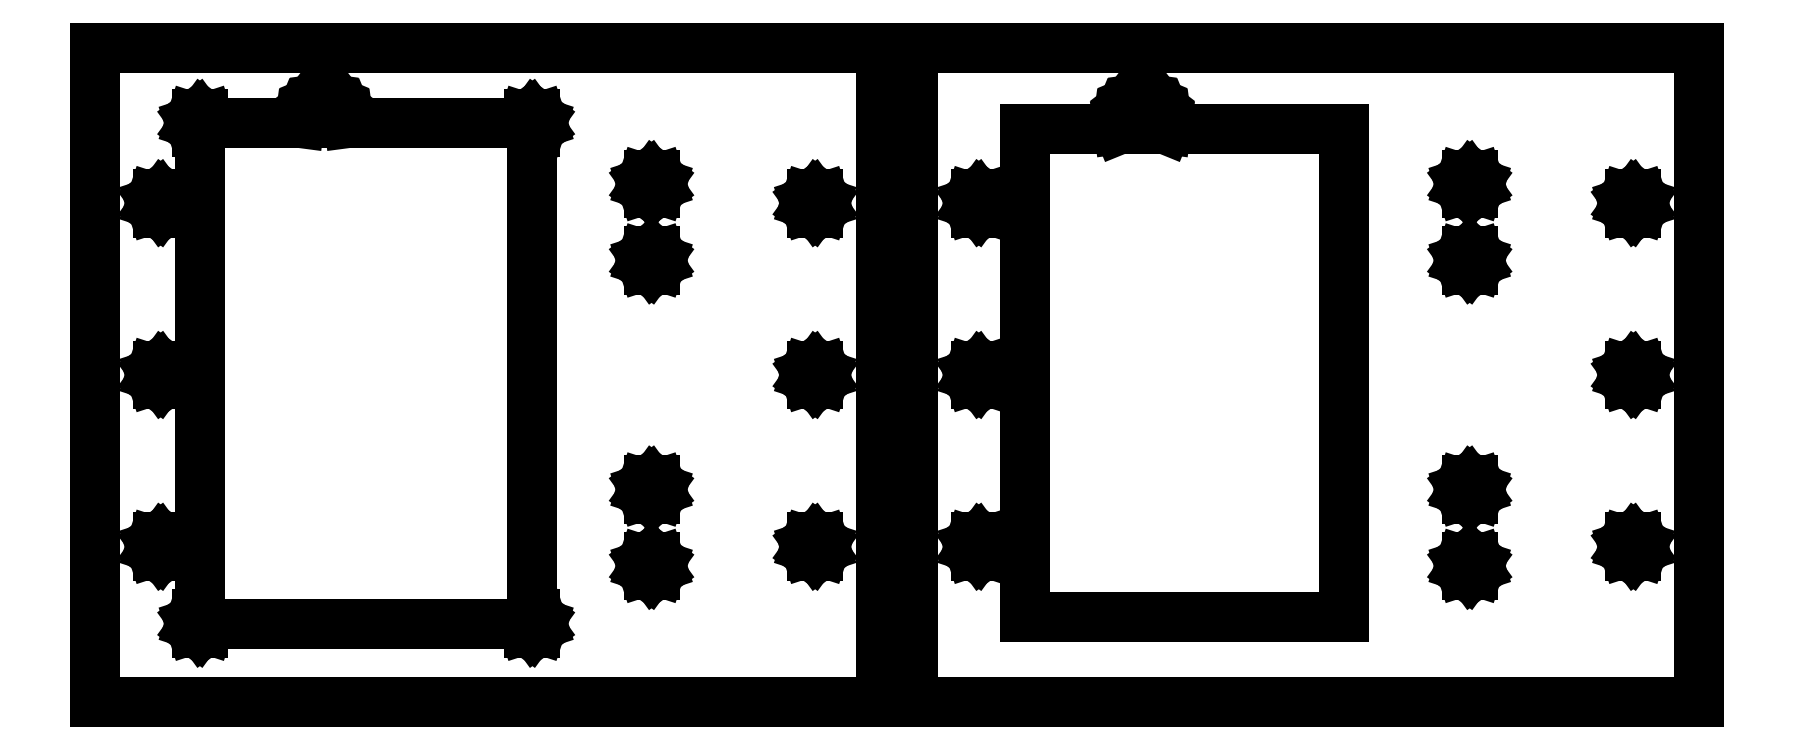
<metadata>
{"format":"dxf","ext":"dxf","renderer":"ezdxf+matplotlib","layout":"modelspace","background":"white","min_lineweight":24,"dpi":150}
</metadata>
<code>
0
SECTION
2
ENTITIES
0
LINE
8
0
10
240
20
200
11
0
21
200
0
LINE
8
0
10
0
20
200
11
0
21
0
0
LINE
8
0
10
0
20
0
11
240
21
0
0
LINE
8
0
10
240
20
0
11
240
21
200
0
LINE
8
0
10
31.07
20
21.15
11
29.57
21
22.24
0
LINE
8
0
10
29.57
20
22.24
11
29
21
24
0
LINE
8
0
10
29
20
24
11
29.57
21
25.76
0
LINE
8
0
10
29.57
20
25.76
11
31.07
21
26.85
0
LINE
8
0
10
31.07
20
26.85
11
32
21
26.85
0
LINE
8
0
10
32
20
26.85
11
32
21
174.2
0
LINE
8
0
10
32
20
174.2
11
31.07
21
174.2
0
LINE
8
0
10
31.07
20
174.2
11
29.57
21
175.3
0
LINE
8
0
10
29.57
20
175.3
11
29
21
177
0
LINE
8
0
10
29
20
177
11
29.57
21
178.8
0
LINE
8
0
10
29.57
20
178.8
11
31.07
21
179.9
0
LINE
8
0
10
31.07
20
179.9
11
32.93
21
179.9
0
LINE
8
0
10
32.93
20
179.9
11
34.43
21
178.8
0
LINE
8
0
10
34.43
20
178.8
11
35
21
177
0
LINE
8
0
10
35
20
177
11
62.5
21
177
0
LINE
8
0
10
62.5
20
177
11
62.76
21
179
0
LINE
8
0
10
62.76
20
179
11
63.5
21
180.8
0
LINE
8
0
10
63.5
20
180.8
11
64.7
21
182.3
0
LINE
8
0
10
64.7
20
182.3
11
66.25
21
183.5
0
LINE
8
0
10
66.25
20
183.5
11
68.06
21
184.3
0
LINE
8
0
10
68.06
20
184.3
11
70
21
184.5
0
LINE
8
0
10
70
20
184.5
11
71.94
21
184.3
0
LINE
8
0
10
71.94
20
184.3
11
73.75
21
183.5
0
LINE
8
0
10
73.75
20
183.5
11
75.3
21
182.3
0
LINE
8
0
10
75.3
20
182.3
11
76.5
21
180.8
0
LINE
8
0
10
76.5
20
180.8
11
77.24
21
179
0
LINE
8
0
10
77.24
20
179
11
77.5
21
177
0
LINE
8
0
10
77.5
20
177
11
130.6
21
177
0
LINE
8
0
10
130.6
20
177
11
131.2
21
178.8
0
LINE
8
0
10
131.2
20
178.8
11
132.7
21
179.9
0
LINE
8
0
10
132.7
20
179.9
11
134.5
21
179.9
0
LINE
8
0
10
134.5
20
179.9
11
136
21
178.8
0
LINE
8
0
10
136
20
178.8
11
136.6
21
177
0
LINE
8
0
10
136.6
20
177
11
136
21
175.3
0
LINE
8
0
10
136
20
175.3
11
134.5
21
174.2
0
LINE
8
0
10
134.5
20
174.2
11
133.6
21
174.2
0
LINE
8
0
10
133.6
20
174.2
11
133.6
21
26.85
0
LINE
8
0
10
133.6
20
26.85
11
134.5
21
26.85
0
LINE
8
0
10
134.5
20
26.85
11
136
21
25.76
0
LINE
8
0
10
136
20
25.76
11
136.6
21
24
0
LINE
8
0
10
136.6
20
24
11
136
21
22.24
0
LINE
8
0
10
136
20
22.24
11
134.5
21
21.15
0
LINE
8
0
10
134.5
20
21.15
11
132.7
21
21.15
0
LINE
8
0
10
132.7
20
21.15
11
131.2
21
22.24
0
LINE
8
0
10
131.2
20
22.24
11
130.6
21
24
0
LINE
8
0
10
130.6
20
24
11
35
21
24
0
LINE
8
0
10
35
20
24
11
34.43
21
22.24
0
LINE
8
0
10
34.43
20
22.24
11
32.93
21
21.15
0
LINE
8
0
10
32.93
20
21.15
11
31.07
21
21.15
0
LINE
8
0
10
169.1
20
155.5
11
167.6
21
156.6
0
LINE
8
0
10
167.6
20
156.6
11
167
21
158.3
0
LINE
8
0
10
167
20
158.3
11
167.6
21
160.1
0
LINE
8
0
10
167.6
20
160.1
11
169.1
21
161.2
0
LINE
8
0
10
169.1
20
161.2
11
170.9
21
161.2
0
LINE
8
0
10
170.9
20
161.2
11
172.4
21
160.1
0
LINE
8
0
10
172.4
20
160.1
11
173
21
158.3
0
LINE
8
0
10
173
20
158.3
11
172.4
21
156.6
0
LINE
8
0
10
172.4
20
156.6
11
170.9
21
155.5
0
LINE
8
0
10
170.9
20
155.5
11
169.1
21
155.5
0
LINE
8
0
10
19.07
20
149.6
11
17.57
21
150.7
0
LINE
8
0
10
17.57
20
150.7
11
17
21
152.5
0
LINE
8
0
10
17
20
152.5
11
17.57
21
154.3
0
LINE
8
0
10
17.57
20
154.3
11
19.07
21
155.4
0
LINE
8
0
10
19.07
20
155.4
11
20.93
21
155.4
0
LINE
8
0
10
20.93
20
155.4
11
22.43
21
154.3
0
LINE
8
0
10
22.43
20
154.3
11
23
21
152.5
0
LINE
8
0
10
23
20
152.5
11
22.43
21
150.7
0
LINE
8
0
10
22.43
20
150.7
11
20.93
21
149.6
0
LINE
8
0
10
20.93
20
149.6
11
19.07
21
149.6
0
LINE
8
0
10
219.1
20
149.6
11
217.6
21
150.7
0
LINE
8
0
10
217.6
20
150.7
11
217
21
152.5
0
LINE
8
0
10
217
20
152.5
11
217.6
21
154.3
0
LINE
8
0
10
217.6
20
154.3
11
219.1
21
155.4
0
LINE
8
0
10
219.1
20
155.4
11
220.9
21
155.4
0
LINE
8
0
10
220.9
20
155.4
11
222.4
21
154.3
0
LINE
8
0
10
222.4
20
154.3
11
223
21
152.5
0
LINE
8
0
10
223
20
152.5
11
222.4
21
150.7
0
LINE
8
0
10
222.4
20
150.7
11
220.9
21
149.6
0
LINE
8
0
10
220.9
20
149.6
11
219.1
21
149.6
0
LINE
8
0
10
169.1
20
132.1
11
167.6
21
133.2
0
LINE
8
0
10
167.6
20
133.2
11
167
21
135
0
LINE
8
0
10
167
20
135
11
167.6
21
136.8
0
LINE
8
0
10
167.6
20
136.8
11
169.1
21
137.9
0
LINE
8
0
10
169.1
20
137.9
11
170.9
21
137.9
0
LINE
8
0
10
170.9
20
137.9
11
172.4
21
136.8
0
LINE
8
0
10
172.4
20
136.8
11
173
21
135
0
LINE
8
0
10
173
20
135
11
172.4
21
133.2
0
LINE
8
0
10
172.4
20
133.2
11
170.9
21
132.1
0
LINE
8
0
10
170.9
20
132.1
11
169.1
21
132.1
0
LINE
8
0
10
219.1
20
97.15
11
217.6
21
98.24
0
LINE
8
0
10
217.6
20
98.24
11
217
21
100
0
LINE
8
0
10
217
20
100
11
217.6
21
101.8
0
LINE
8
0
10
217.6
20
101.8
11
219.1
21
102.9
0
LINE
8
0
10
219.1
20
102.9
11
220.9
21
102.9
0
LINE
8
0
10
220.9
20
102.9
11
222.4
21
101.8
0
LINE
8
0
10
222.4
20
101.8
11
223
21
100
0
LINE
8
0
10
223
20
100
11
222.4
21
98.24
0
LINE
8
0
10
222.4
20
98.24
11
220.9
21
97.15
0
LINE
8
0
10
220.9
20
97.15
11
219.1
21
97.15
0
LINE
8
0
10
19.07
20
97.15
11
17.57
21
98.24
0
LINE
8
0
10
17.57
20
98.24
11
17
21
100
0
LINE
8
0
10
17
20
100
11
17.57
21
101.8
0
LINE
8
0
10
17.57
20
101.8
11
19.07
21
102.9
0
LINE
8
0
10
19.07
20
102.9
11
20.93
21
102.9
0
LINE
8
0
10
20.93
20
102.9
11
22.43
21
101.8
0
LINE
8
0
10
22.43
20
101.8
11
23
21
100
0
LINE
8
0
10
23
20
100
11
22.43
21
98.24
0
LINE
8
0
10
22.43
20
98.24
11
20.93
21
97.15
0
LINE
8
0
10
20.93
20
97.15
11
19.07
21
97.15
0
LINE
8
0
10
169.1
20
62.15
11
167.6
21
63.24
0
LINE
8
0
10
167.6
20
63.24
11
167
21
65
0
LINE
8
0
10
167
20
65
11
167.6
21
66.76
0
LINE
8
0
10
167.6
20
66.76
11
169.1
21
67.85
0
LINE
8
0
10
169.1
20
67.85
11
170.9
21
67.85
0
LINE
8
0
10
170.9
20
67.85
11
172.4
21
66.76
0
LINE
8
0
10
172.4
20
66.76
11
173
21
65
0
LINE
8
0
10
173
20
65
11
172.4
21
63.24
0
LINE
8
0
10
172.4
20
63.24
11
170.9
21
62.15
0
LINE
8
0
10
170.9
20
62.15
11
169.1
21
62.15
0
LINE
8
0
10
219.1
20
44.65
11
217.6
21
45.74
0
LINE
8
0
10
217.6
20
45.74
11
217
21
47.5
0
LINE
8
0
10
217
20
47.5
11
217.6
21
49.26
0
LINE
8
0
10
217.6
20
49.26
11
219.1
21
50.35
0
LINE
8
0
10
219.1
20
50.35
11
220.9
21
50.35
0
LINE
8
0
10
220.9
20
50.35
11
222.4
21
49.26
0
LINE
8
0
10
222.4
20
49.26
11
223
21
47.5
0
LINE
8
0
10
223
20
47.5
11
222.4
21
45.74
0
LINE
8
0
10
222.4
20
45.74
11
220.9
21
44.65
0
LINE
8
0
10
220.9
20
44.65
11
219.1
21
44.65
0
LINE
8
0
10
19.07
20
44.65
11
17.57
21
45.74
0
LINE
8
0
10
17.57
20
45.74
11
17
21
47.5
0
LINE
8
0
10
17
20
47.5
11
17.57
21
49.26
0
LINE
8
0
10
17.57
20
49.26
11
19.07
21
50.35
0
LINE
8
0
10
19.07
20
50.35
11
20.93
21
50.35
0
LINE
8
0
10
20.93
20
50.35
11
22.43
21
49.26
0
LINE
8
0
10
22.43
20
49.26
11
23
21
47.5
0
LINE
8
0
10
23
20
47.5
11
22.43
21
45.74
0
LINE
8
0
10
22.43
20
45.74
11
20.93
21
44.65
0
LINE
8
0
10
20.93
20
44.65
11
19.07
21
44.65
0
LINE
8
0
10
169.1
20
38.81
11
167.6
21
39.9
0
LINE
8
0
10
167.6
20
39.9
11
167
21
41.67
0
LINE
8
0
10
167
20
41.67
11
167.6
21
43.43
0
LINE
8
0
10
167.6
20
43.43
11
169.1
21
44.52
0
LINE
8
0
10
169.1
20
44.52
11
170.9
21
44.52
0
LINE
8
0
10
170.9
20
44.52
11
172.4
21
43.43
0
LINE
8
0
10
172.4
20
43.43
11
173
21
41.67
0
LINE
8
0
10
173
20
41.67
11
172.4
21
39.9
0
LINE
8
0
10
172.4
20
39.9
11
170.9
21
38.81
0
LINE
8
0
10
170.9
20
38.81
11
169.1
21
38.81
0
LINE
8
0
10
490
20
200
11
250
21
200
0
LINE
8
0
10
250
20
200
11
250
21
0
0
LINE
8
0
10
250
20
0
11
490
21
0
0
LINE
8
0
10
490
20
0
11
490
21
200
0
LINE
8
0
10
284
20
26
11
284
21
175
0
LINE
8
0
10
284
20
175
11
312.8
21
175
0
LINE
8
0
10
312.8
20
175
11
312.8
21
175.1
0
LINE
8
0
10
312.8
20
175.1
11
312.5
21
177
0
LINE
8
0
10
312.5
20
177
11
312.8
21
179
0
LINE
8
0
10
312.8
20
179
11
313.5
21
180.8
0
LINE
8
0
10
313.5
20
180.8
11
314.7
21
182.3
0
LINE
8
0
10
314.7
20
182.3
11
316.2
21
183.5
0
LINE
8
0
10
316.2
20
183.5
11
318.1
21
184.3
0
LINE
8
0
10
318.1
20
184.3
11
320
21
184.5
0
LINE
8
0
10
320
20
184.5
11
321.9
21
184.3
0
LINE
8
0
10
321.9
20
184.3
11
323.8
21
183.5
0
LINE
8
0
10
323.8
20
183.5
11
325.3
21
182.3
0
LINE
8
0
10
325.3
20
182.3
11
326.5
21
180.8
0
LINE
8
0
10
326.5
20
180.8
11
327.2
21
179
0
LINE
8
0
10
327.2
20
179
11
327.5
21
177
0
LINE
8
0
10
327.5
20
177
11
327.2
21
175.1
0
LINE
8
0
10
327.2
20
175.1
11
327.2
21
175
0
LINE
8
0
10
327.2
20
175
11
381.6
21
175
0
LINE
8
0
10
381.6
20
175
11
381.6
21
26
0
LINE
8
0
10
381.6
20
26
11
284
21
26
0
LINE
8
0
10
419.1
20
155.5
11
417.6
21
156.6
0
LINE
8
0
10
417.6
20
156.6
11
417
21
158.3
0
LINE
8
0
10
417
20
158.3
11
417.6
21
160.1
0
LINE
8
0
10
417.6
20
160.1
11
419.1
21
161.2
0
LINE
8
0
10
419.1
20
161.2
11
420.9
21
161.2
0
LINE
8
0
10
420.9
20
161.2
11
422.4
21
160.1
0
LINE
8
0
10
422.4
20
160.1
11
423
21
158.3
0
LINE
8
0
10
423
20
158.3
11
422.4
21
156.6
0
LINE
8
0
10
422.4
20
156.6
11
420.9
21
155.5
0
LINE
8
0
10
420.9
20
155.5
11
419.1
21
155.5
0
LINE
8
0
10
469.1
20
149.6
11
467.6
21
150.7
0
LINE
8
0
10
467.6
20
150.7
11
467
21
152.5
0
LINE
8
0
10
467
20
152.5
11
467.6
21
154.3
0
LINE
8
0
10
467.6
20
154.3
11
469.1
21
155.4
0
LINE
8
0
10
469.1
20
155.4
11
470.9
21
155.4
0
LINE
8
0
10
470.9
20
155.4
11
472.4
21
154.3
0
LINE
8
0
10
472.4
20
154.3
11
473
21
152.5
0
LINE
8
0
10
473
20
152.5
11
472.4
21
150.7
0
LINE
8
0
10
472.4
20
150.7
11
470.9
21
149.6
0
LINE
8
0
10
470.9
20
149.6
11
469.1
21
149.6
0
LINE
8
0
10
269.1
20
149.6
11
267.6
21
150.7
0
LINE
8
0
10
267.6
20
150.7
11
267
21
152.5
0
LINE
8
0
10
267
20
152.5
11
267.6
21
154.3
0
LINE
8
0
10
267.6
20
154.3
11
269.1
21
155.4
0
LINE
8
0
10
269.1
20
155.4
11
270.9
21
155.4
0
LINE
8
0
10
270.9
20
155.4
11
272.4
21
154.3
0
LINE
8
0
10
272.4
20
154.3
11
273
21
152.5
0
LINE
8
0
10
273
20
152.5
11
272.4
21
150.7
0
LINE
8
0
10
272.4
20
150.7
11
270.9
21
149.6
0
LINE
8
0
10
270.9
20
149.6
11
269.1
21
149.6
0
LINE
8
0
10
419.1
20
132.1
11
417.6
21
133.2
0
LINE
8
0
10
417.6
20
133.2
11
417
21
135
0
LINE
8
0
10
417
20
135
11
417.6
21
136.8
0
LINE
8
0
10
417.6
20
136.8
11
419.1
21
137.9
0
LINE
8
0
10
419.1
20
137.9
11
420.9
21
137.9
0
LINE
8
0
10
420.9
20
137.9
11
422.4
21
136.8
0
LINE
8
0
10
422.4
20
136.8
11
423
21
135
0
LINE
8
0
10
423
20
135
11
422.4
21
133.2
0
LINE
8
0
10
422.4
20
133.2
11
420.9
21
132.1
0
LINE
8
0
10
420.9
20
132.1
11
419.1
21
132.1
0
LINE
8
0
10
269.1
20
97.15
11
267.6
21
98.24
0
LINE
8
0
10
267.6
20
98.24
11
267
21
100
0
LINE
8
0
10
267
20
100
11
267.6
21
101.8
0
LINE
8
0
10
267.6
20
101.8
11
269.1
21
102.9
0
LINE
8
0
10
269.1
20
102.9
11
270.9
21
102.9
0
LINE
8
0
10
270.9
20
102.9
11
272.4
21
101.8
0
LINE
8
0
10
272.4
20
101.8
11
273
21
100
0
LINE
8
0
10
273
20
100
11
272.4
21
98.24
0
LINE
8
0
10
272.4
20
98.24
11
270.9
21
97.15
0
LINE
8
0
10
270.9
20
97.15
11
269.1
21
97.15
0
LINE
8
0
10
469.1
20
97.15
11
467.6
21
98.24
0
LINE
8
0
10
467.6
20
98.24
11
467
21
100
0
LINE
8
0
10
467
20
100
11
467.6
21
101.8
0
LINE
8
0
10
467.6
20
101.8
11
469.1
21
102.9
0
LINE
8
0
10
469.1
20
102.9
11
470.9
21
102.9
0
LINE
8
0
10
470.9
20
102.9
11
472.4
21
101.8
0
LINE
8
0
10
472.4
20
101.8
11
473
21
100
0
LINE
8
0
10
473
20
100
11
472.4
21
98.24
0
LINE
8
0
10
472.4
20
98.24
11
470.9
21
97.15
0
LINE
8
0
10
470.9
20
97.15
11
469.1
21
97.15
0
LINE
8
0
10
419.1
20
62.15
11
417.6
21
63.24
0
LINE
8
0
10
417.6
20
63.24
11
417
21
65
0
LINE
8
0
10
417
20
65
11
417.6
21
66.76
0
LINE
8
0
10
417.6
20
66.76
11
419.1
21
67.85
0
LINE
8
0
10
419.1
20
67.85
11
420.9
21
67.85
0
LINE
8
0
10
420.9
20
67.85
11
422.4
21
66.76
0
LINE
8
0
10
422.4
20
66.76
11
423
21
65
0
LINE
8
0
10
423
20
65
11
422.4
21
63.24
0
LINE
8
0
10
422.4
20
63.24
11
420.9
21
62.15
0
LINE
8
0
10
420.9
20
62.15
11
419.1
21
62.15
0
LINE
8
0
10
269.1
20
44.65
11
267.6
21
45.74
0
LINE
8
0
10
267.6
20
45.74
11
267
21
47.5
0
LINE
8
0
10
267
20
47.5
11
267.6
21
49.26
0
LINE
8
0
10
267.6
20
49.26
11
269.1
21
50.35
0
LINE
8
0
10
269.1
20
50.35
11
270.9
21
50.35
0
LINE
8
0
10
270.9
20
50.35
11
272.4
21
49.26
0
LINE
8
0
10
272.4
20
49.26
11
273
21
47.5
0
LINE
8
0
10
273
20
47.5
11
272.4
21
45.74
0
LINE
8
0
10
272.4
20
45.74
11
270.9
21
44.65
0
LINE
8
0
10
270.9
20
44.65
11
269.1
21
44.65
0
LINE
8
0
10
469.1
20
44.65
11
467.6
21
45.74
0
LINE
8
0
10
467.6
20
45.74
11
467
21
47.5
0
LINE
8
0
10
467
20
47.5
11
467.6
21
49.26
0
LINE
8
0
10
467.6
20
49.26
11
469.1
21
50.35
0
LINE
8
0
10
469.1
20
50.35
11
470.9
21
50.35
0
LINE
8
0
10
470.9
20
50.35
11
472.4
21
49.26
0
LINE
8
0
10
472.4
20
49.26
11
473
21
47.5
0
LINE
8
0
10
473
20
47.5
11
472.4
21
45.74
0
LINE
8
0
10
472.4
20
45.74
11
470.9
21
44.65
0
LINE
8
0
10
470.9
20
44.65
11
469.1
21
44.65
0
LINE
8
0
10
419.1
20
38.81
11
417.6
21
39.9
0
LINE
8
0
10
417.6
20
39.9
11
417
21
41.67
0
LINE
8
0
10
417
20
41.67
11
417.6
21
43.43
0
LINE
8
0
10
417.6
20
43.43
11
419.1
21
44.52
0
LINE
8
0
10
419.1
20
44.52
11
420.9
21
44.52
0
LINE
8
0
10
420.9
20
44.52
11
422.4
21
43.43
0
LINE
8
0
10
422.4
20
43.43
11
423
21
41.67
0
LINE
8
0
10
423
20
41.67
11
422.4
21
39.9
0
LINE
8
0
10
422.4
20
39.9
11
420.9
21
38.81
0
LINE
8
0
10
420.9
20
38.81
11
419.1
21
38.81
0
ENDSEC
0
EOF

</code>
